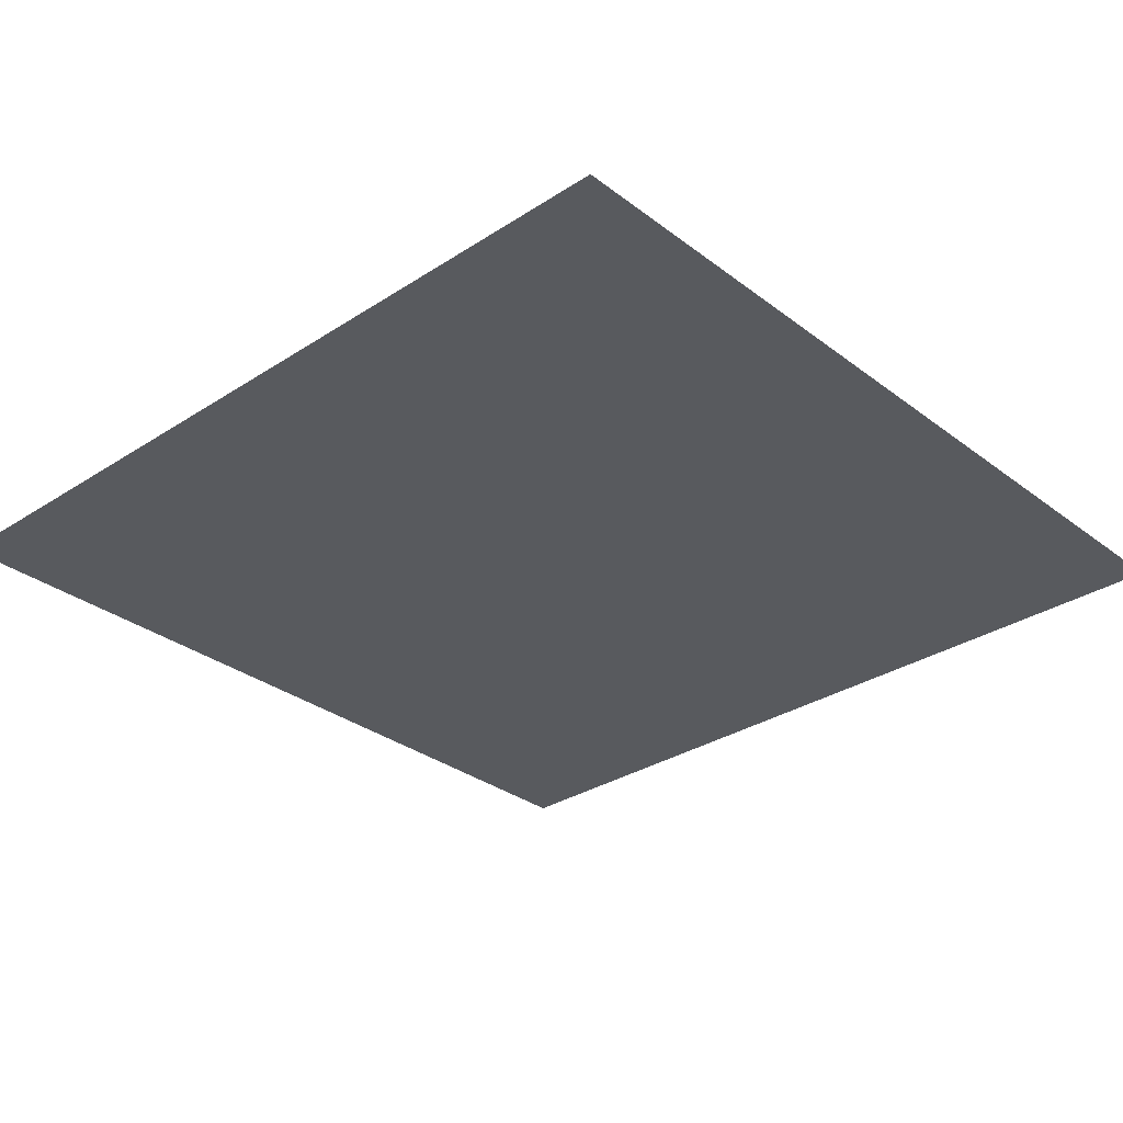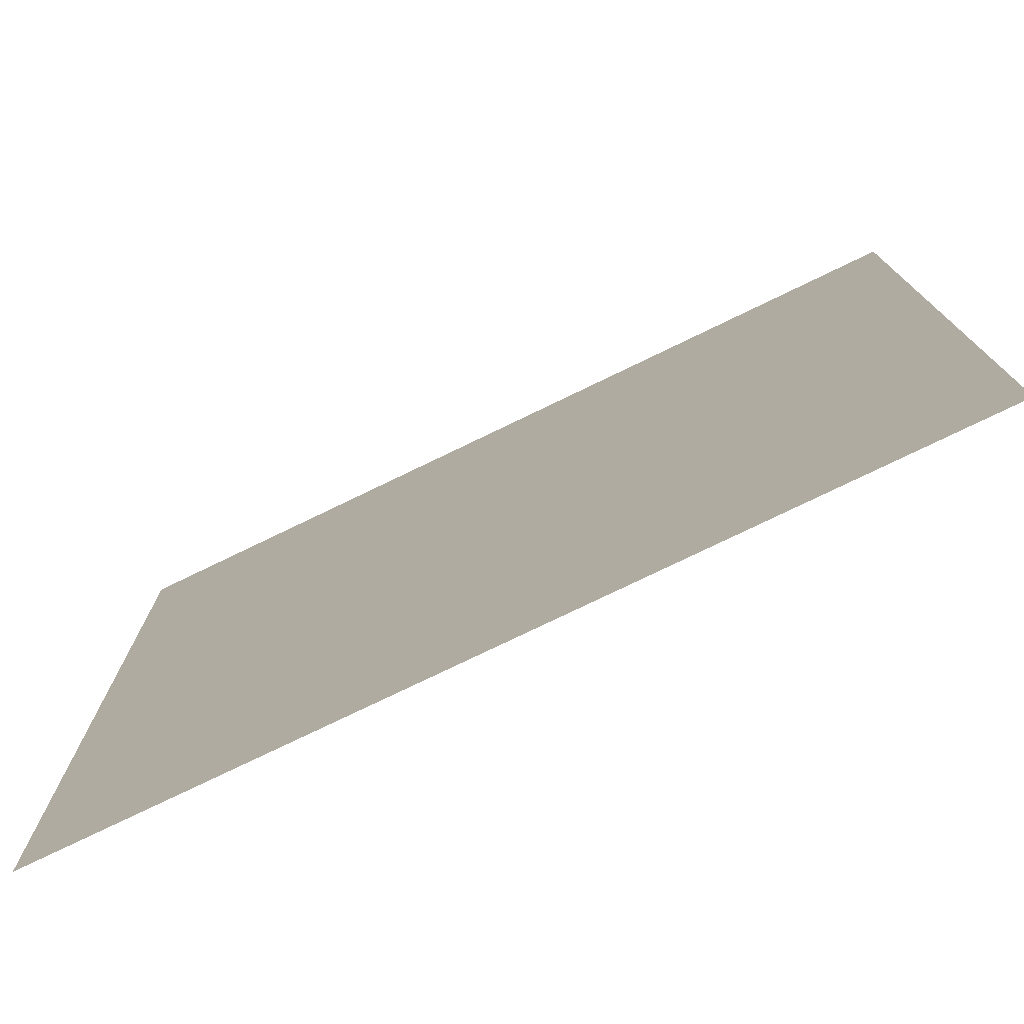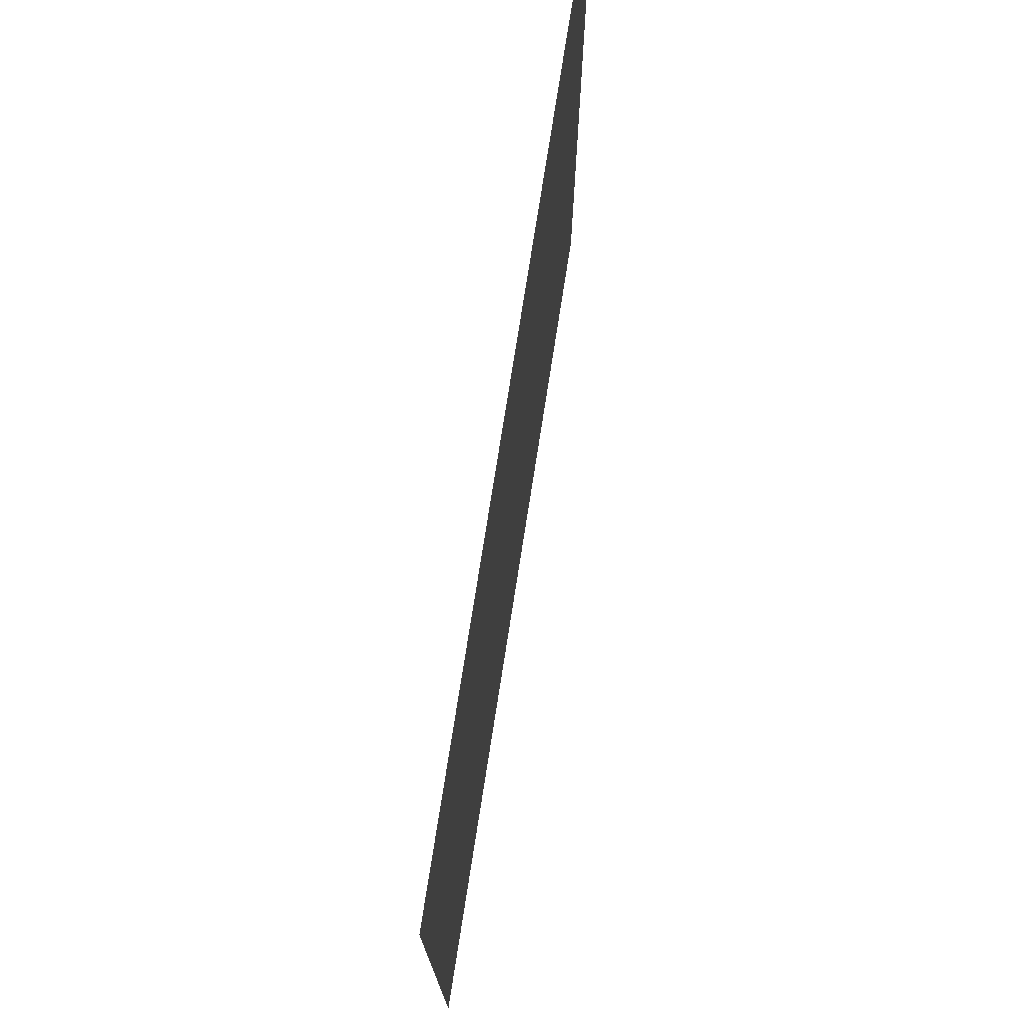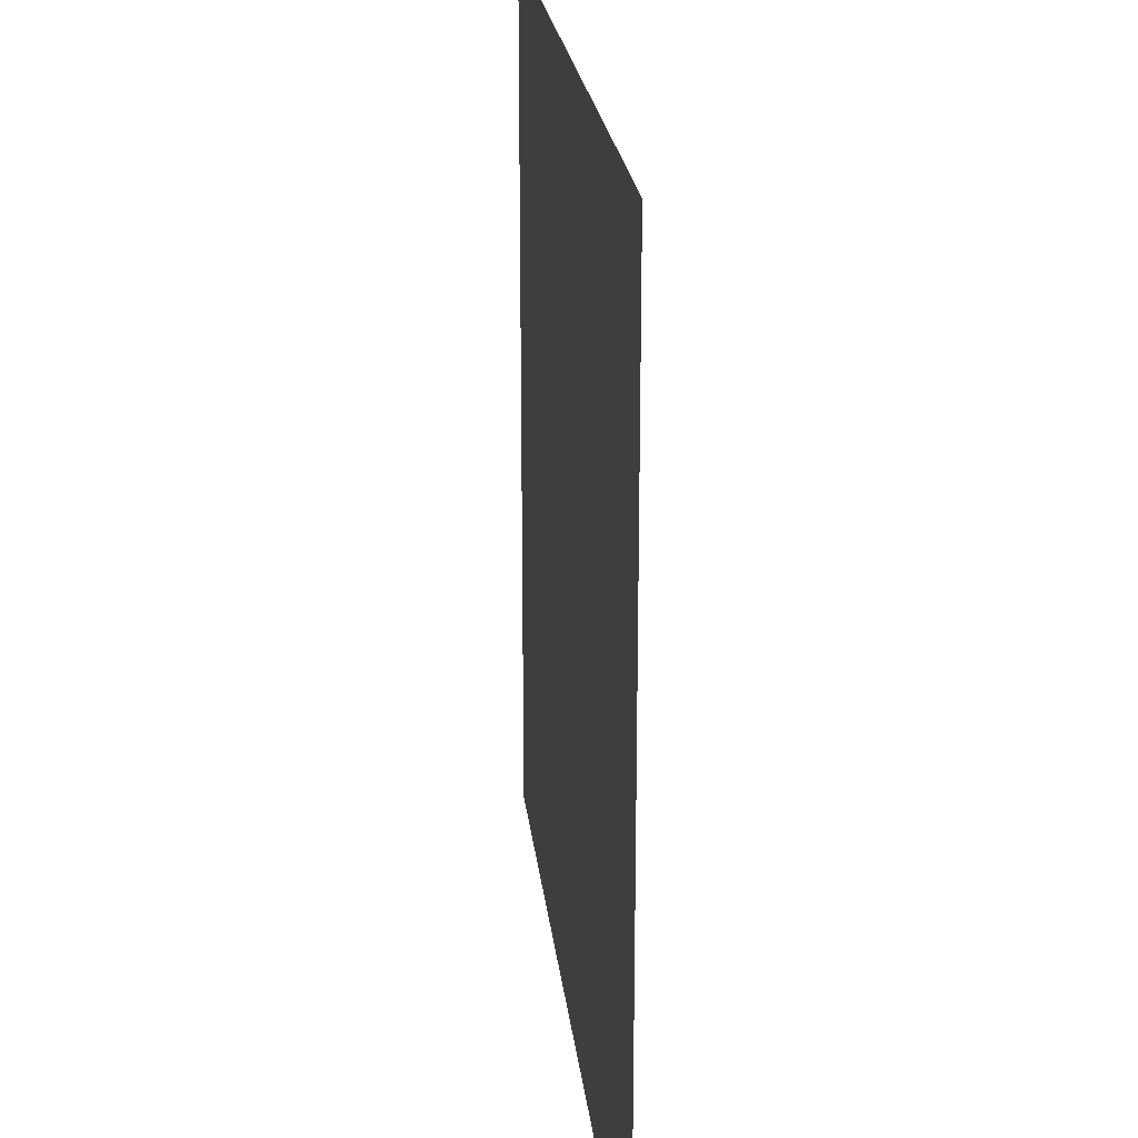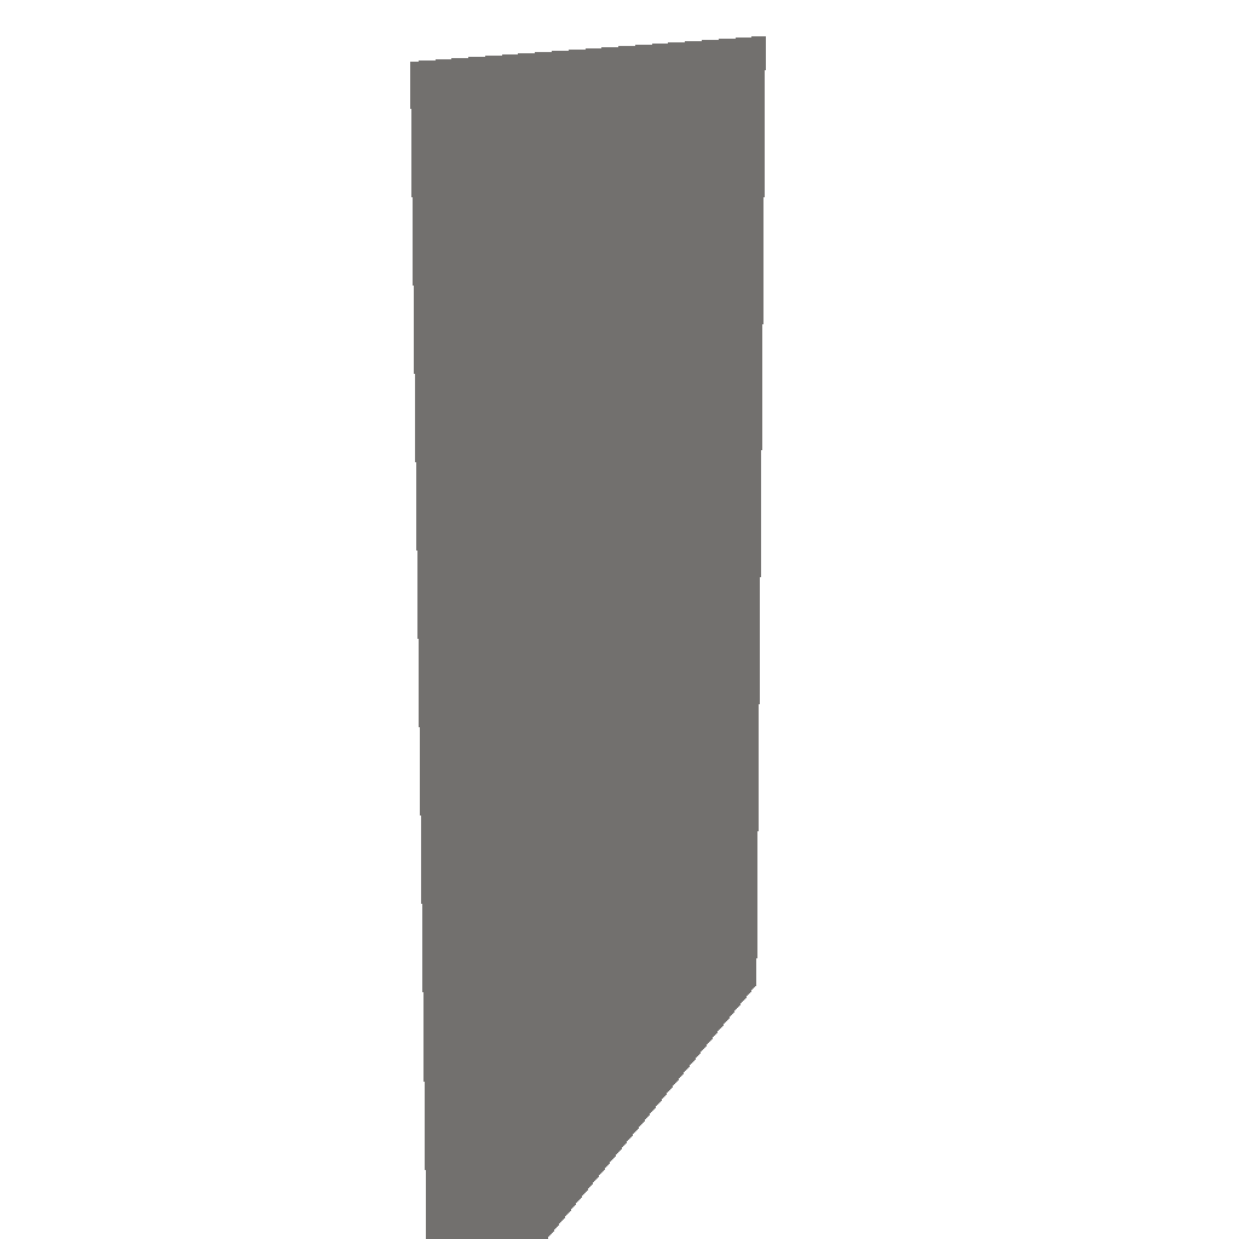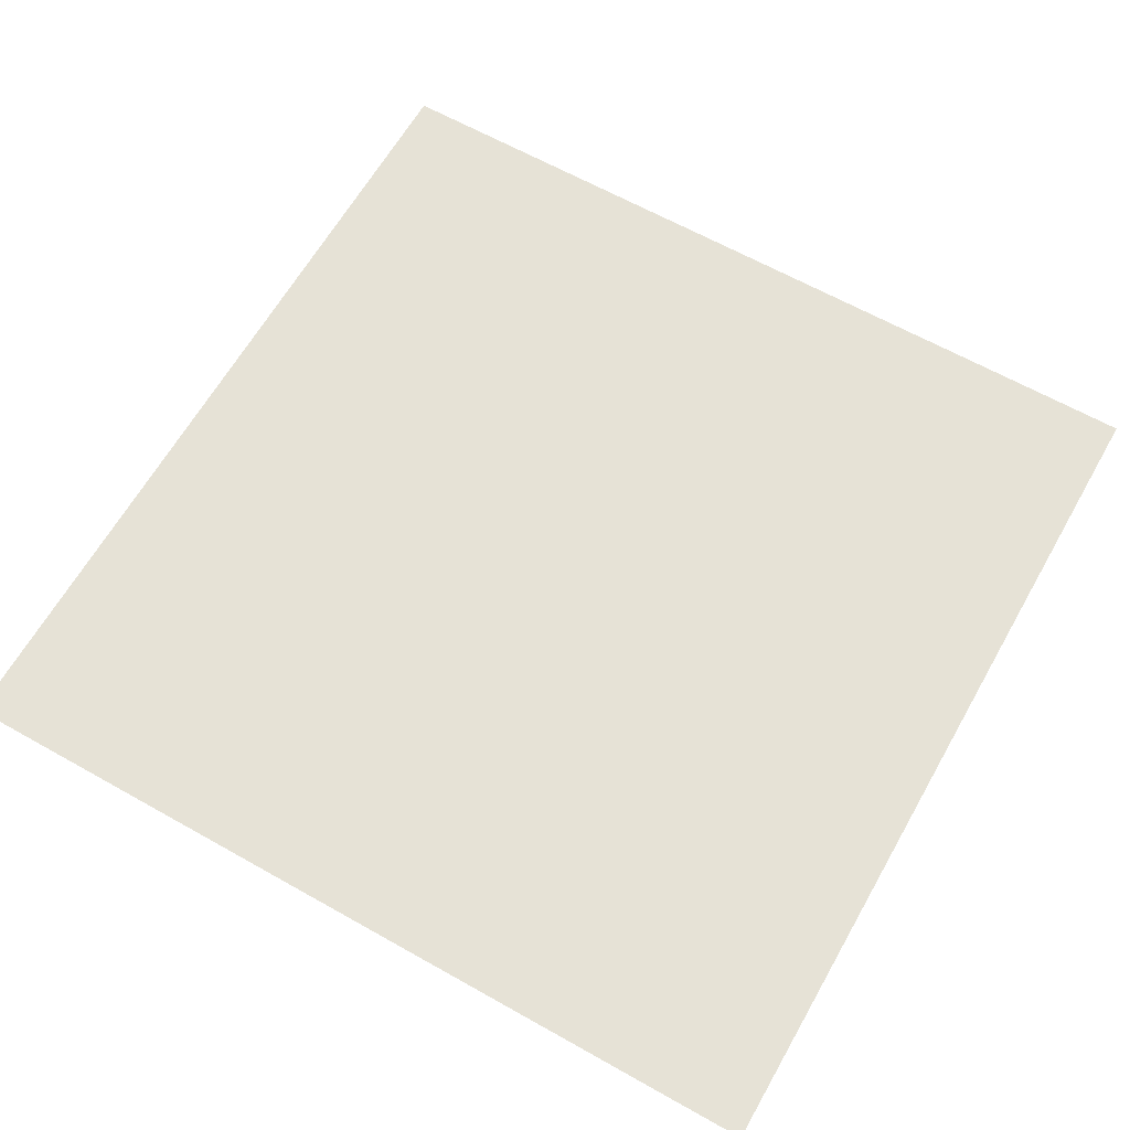
<metadata>
{"format":"obj","ext":"obj","renderer":"f3d","projection":"perspective","resolution":1024,"background":"white","views":[{"elev":-31.0,"azim":42.8,"up":"+Y"},{"elev":-77.0,"azim":25.8,"up":"+Z"},{"elev":75.5,"azim":98.9,"up":"+Z"},{"elev":22.4,"azim":83.8,"up":"+Z"},{"elev":11.8,"azim":107.1,"up":"+Z"},{"elev":63.8,"azim":119.6,"up":"+Y"}]}
</metadata>
<code>
g floorIN_cave_CS
v 0.5035 -1.941e-07 -0.5035
v -0.5035 -1.941e-07 -0.5035
v 0.5035 1.941e-07 0.5035
v -0.5035 1.941e-07 0.5035
g floorIN_cave_CS_0
f 4 3 1
f 2 4 1

</code>
